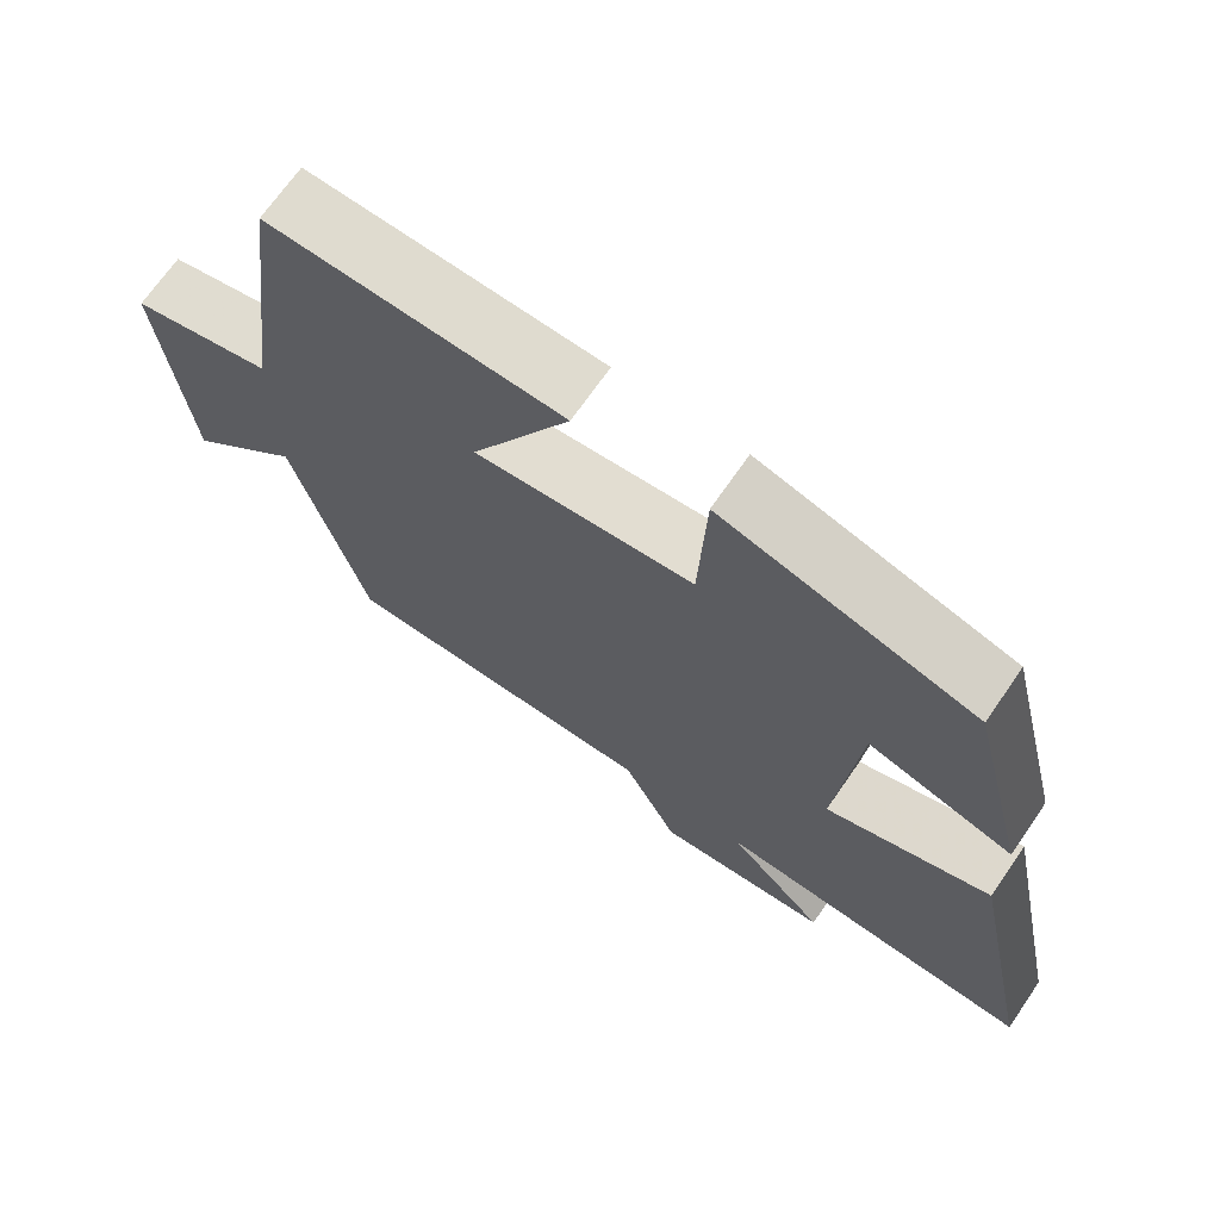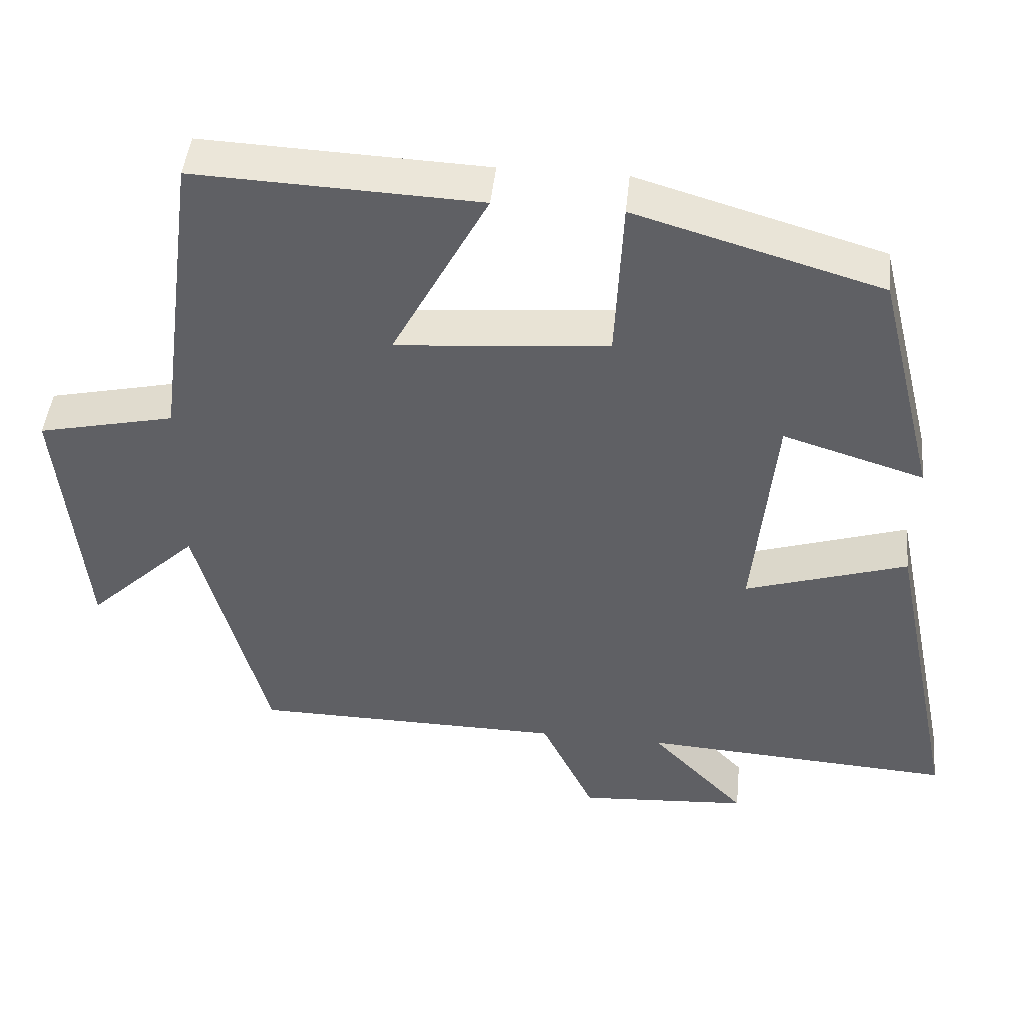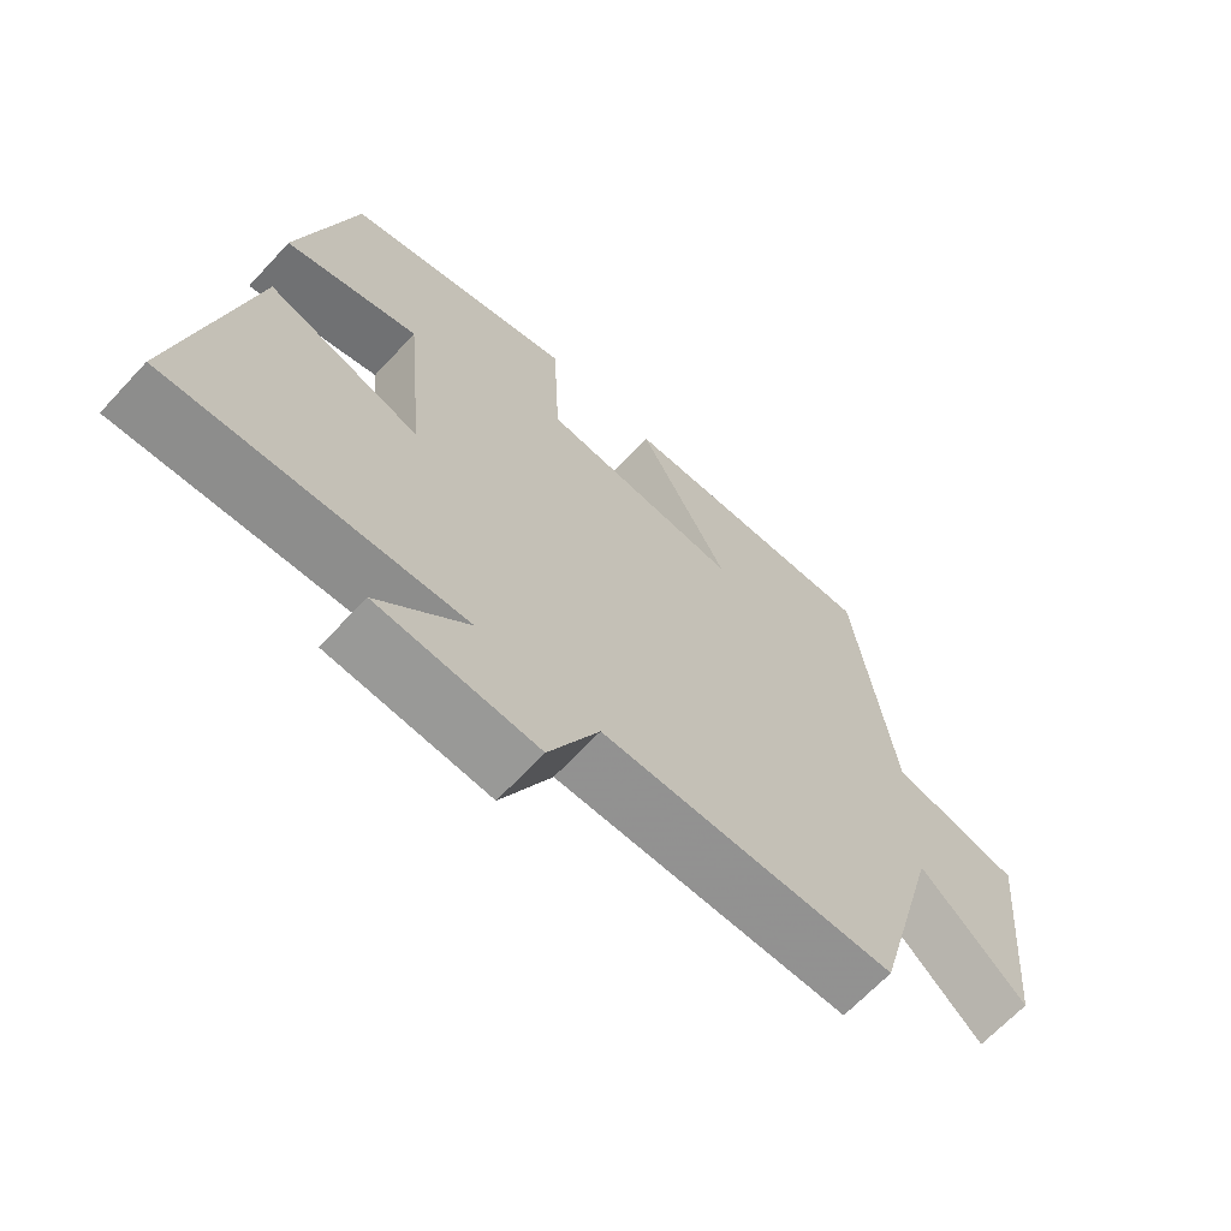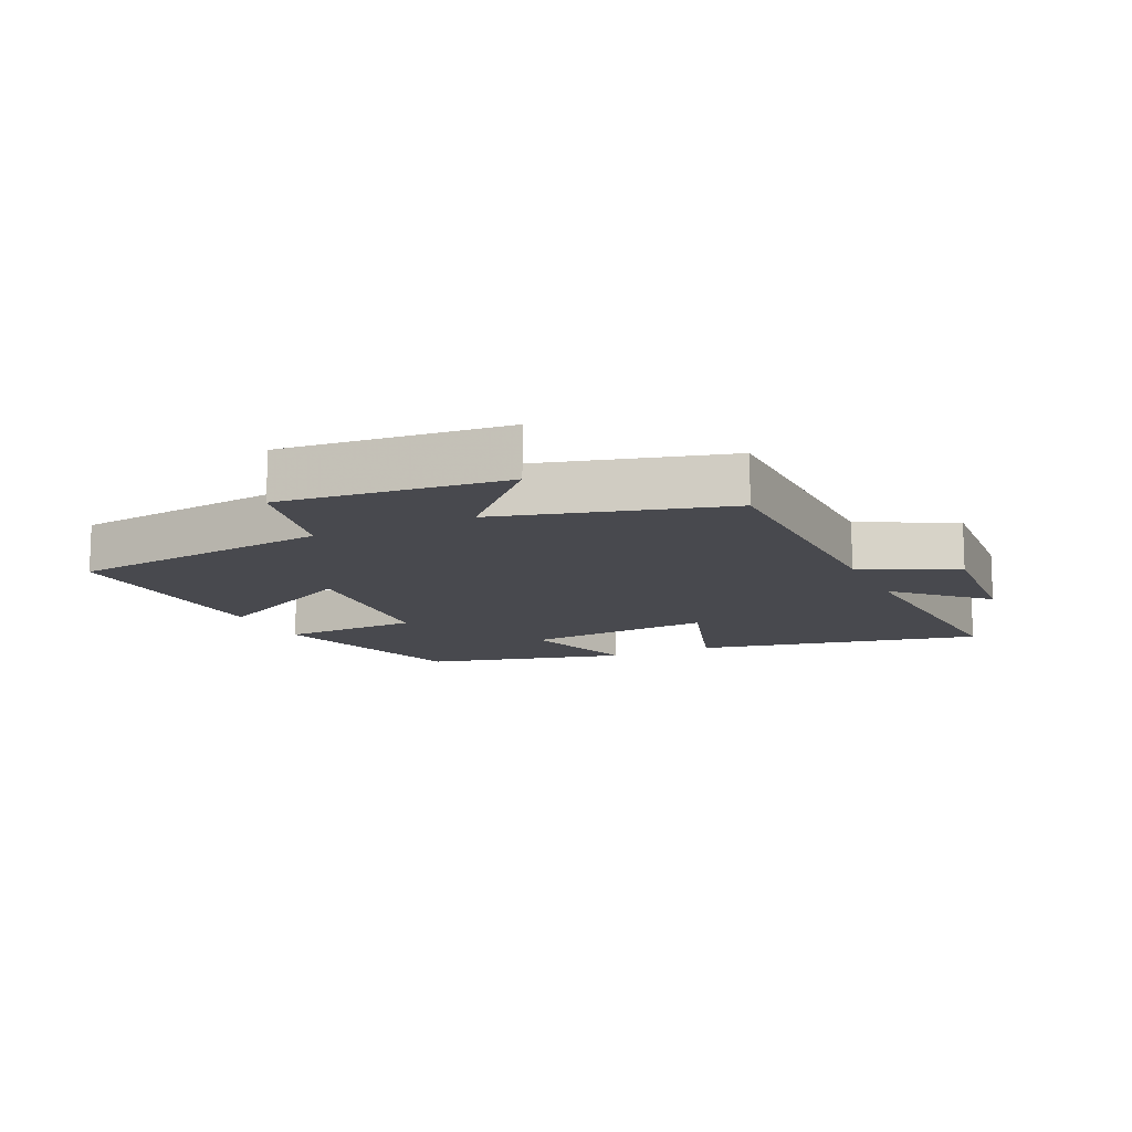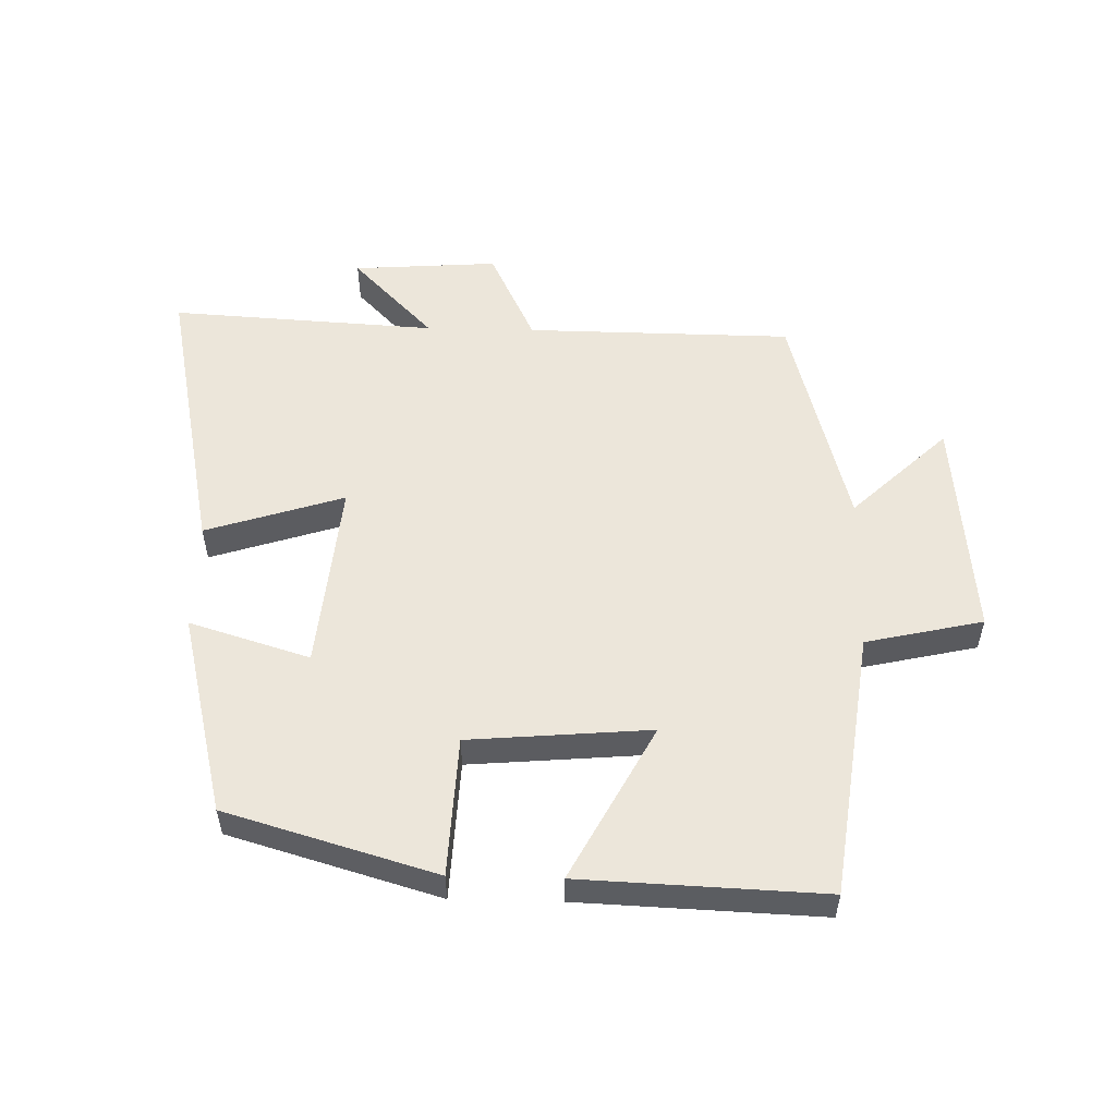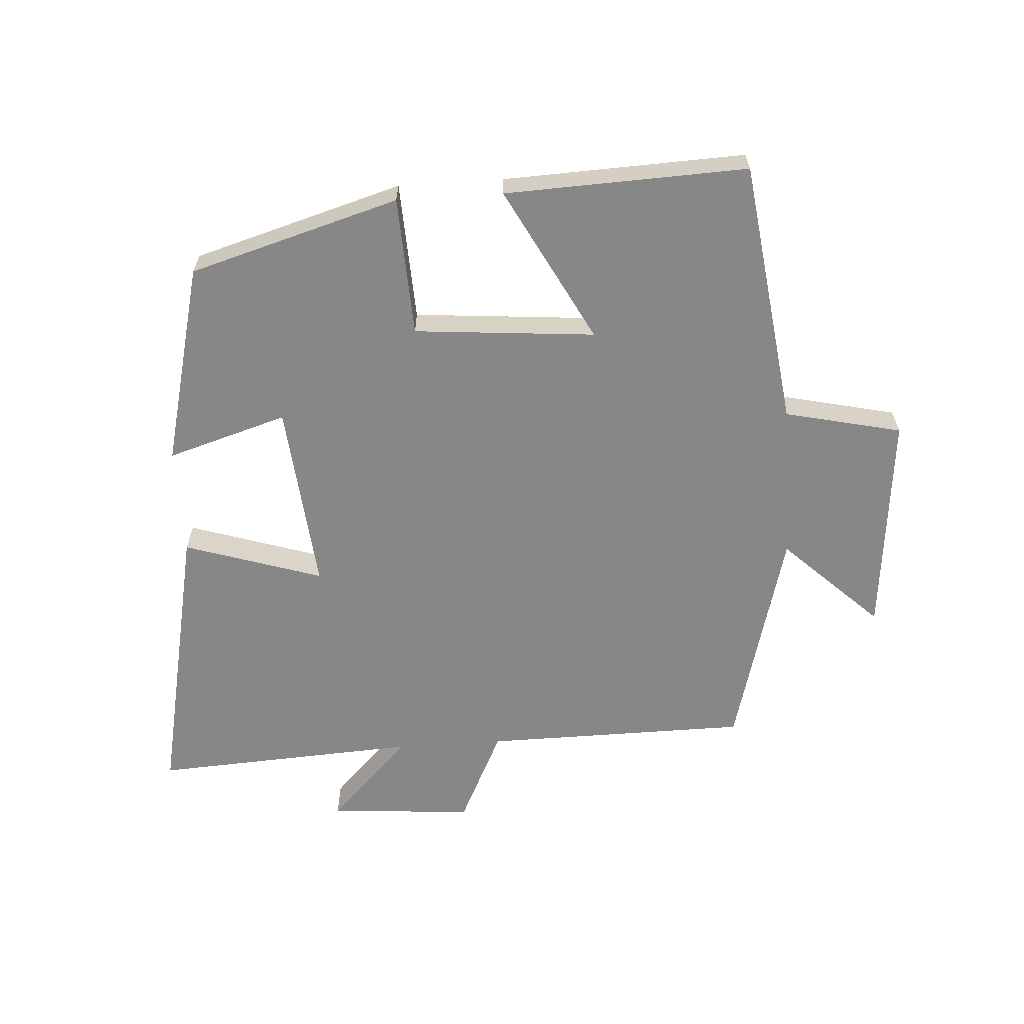
<metadata>
{"format":"obj","ext":"obj","renderer":"f3d","projection":"perspective","resolution":1024,"background":"white","views":[{"elev":69.4,"azim":-145.4,"up":"+Z"},{"elev":45.6,"azim":-174.1,"up":"+Z"},{"elev":-66.5,"azim":-43.0,"up":"+Z"},{"elev":-12.7,"azim":115.0,"up":"+Y"},{"elev":54.3,"azim":1.4,"up":"+Y"},{"elev":-62.6,"azim":3.7,"up":"+Y"}]}
</metadata>
<code>
v -0.592 0.07 -0.524
v -0.5 0.07 -0.079
v -0.285 0.07 -0.148
v -0.313 0.07 0.148
v -0.5 0.07 0.091
v -0.422 0.07 0.405
v -0.096 0.07 0.5
v -0.086 0.07 0.283
v 0.196 0.07 0.259
v 0.068 0.07 0.5
v 0.445 0.07 0.515
v 0.5 0.07 0.101
v 0.682 0.07 0.06
v 0.648 0.07 -0.288
v 0.5 0.07 -0.147
v 0.406 0.07 -0.496
v -0.008 0.07 -0.5
v -0.079 0.07 -0.647
v -0.305 0.07 -0.631
v -0.178 0.07 -0.5
v -0.592 0 -0.524
v -0.5 0 -0.079
v -0.285 0 -0.148
v -0.313 0 0.148
v -0.5 0 0.091
v -0.422 0 0.405
v -0.096 0 0.5
v -0.086 0 0.283
v 0.196 0 0.259
v 0.068 0 0.5
v 0.445 0 0.515
v 0.5 0 0.101
v 0.682 0 0.06
v 0.648 0 -0.288
v 0.5 0 -0.147
v 0.406 0 -0.496
v -0.008 0 -0.5
v -0.079 0 -0.647
v -0.305 0 -0.631
v -0.178 0 -0.5
f 17 18 19 20
f 15 16 17 20
f 15 20 1
f 12 13 14 15
f 11 12 15
f 10 11 15
f 9 10 15
f 8 9 15
f 6 7 8
f 5 6 8
f 4 5 8
f 3 4 8 15
f 1 2 3
f 1 3 15
f 40 39 38 37
f 40 37 36 35
f 21 40 35
f 35 34 33 32
f 35 32 31
f 35 31 30
f 35 30 29
f 35 29 28
f 28 27 26
f 28 26 25
f 28 25 24
f 35 28 24 23
f 23 22 21
f 35 23 21
f 1 21 22 2
f 2 22 23 3
f 3 23 24 4
f 4 24 25 5
f 5 25 26 6
f 6 26 27 7
f 7 27 28 8
f 8 28 29 9
f 9 29 30 10
f 10 30 31 11
f 11 31 32 12
f 12 32 33 13
f 13 33 34 14
f 14 34 35 15
f 15 35 36 16
f 16 36 37 17
f 17 37 38 18
f 18 38 39 19
f 19 39 40 20
f 20 40 21 1

</code>
